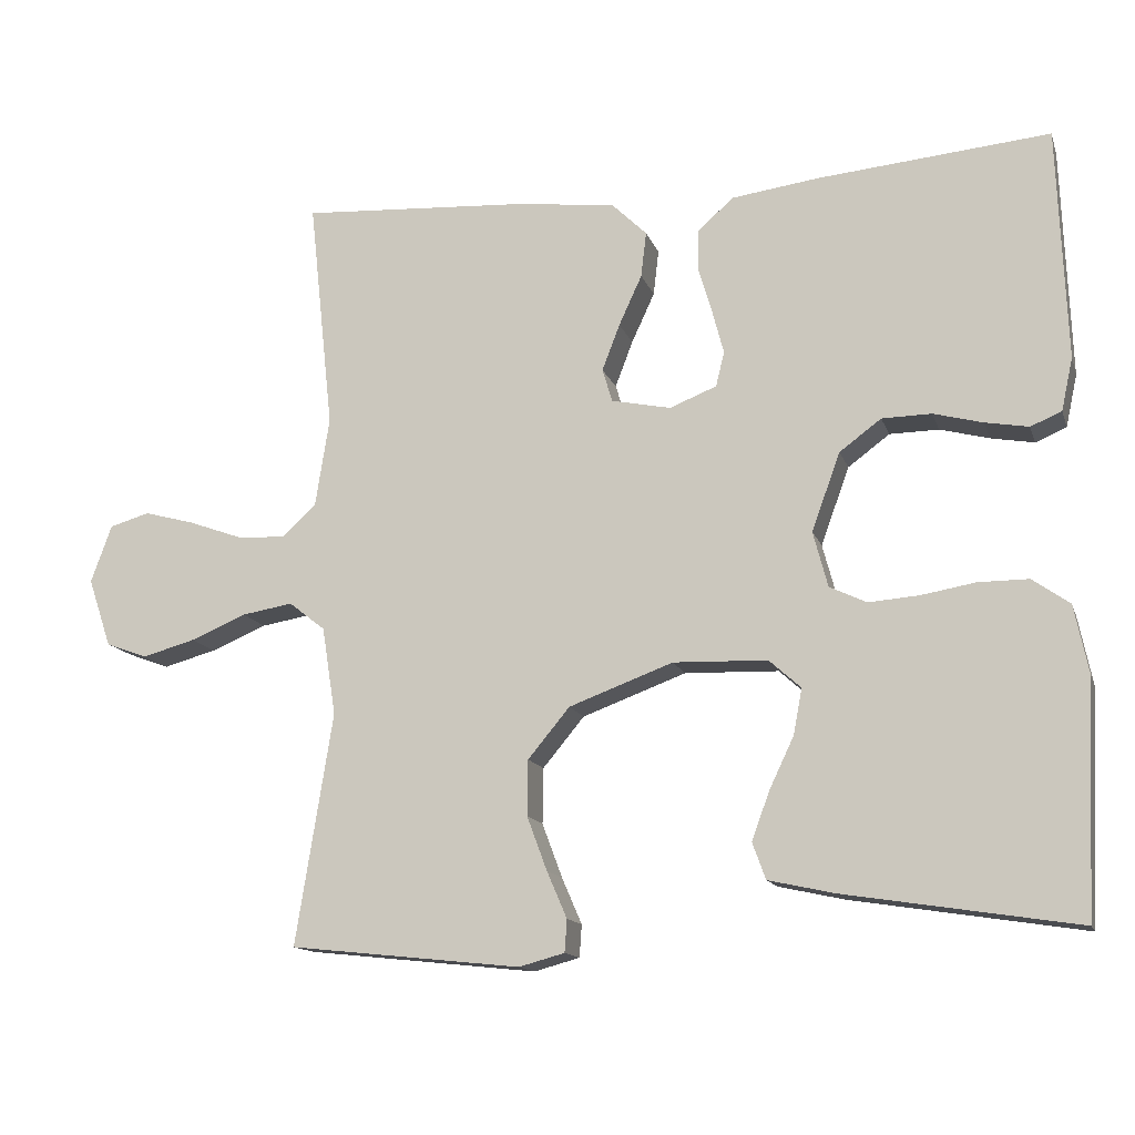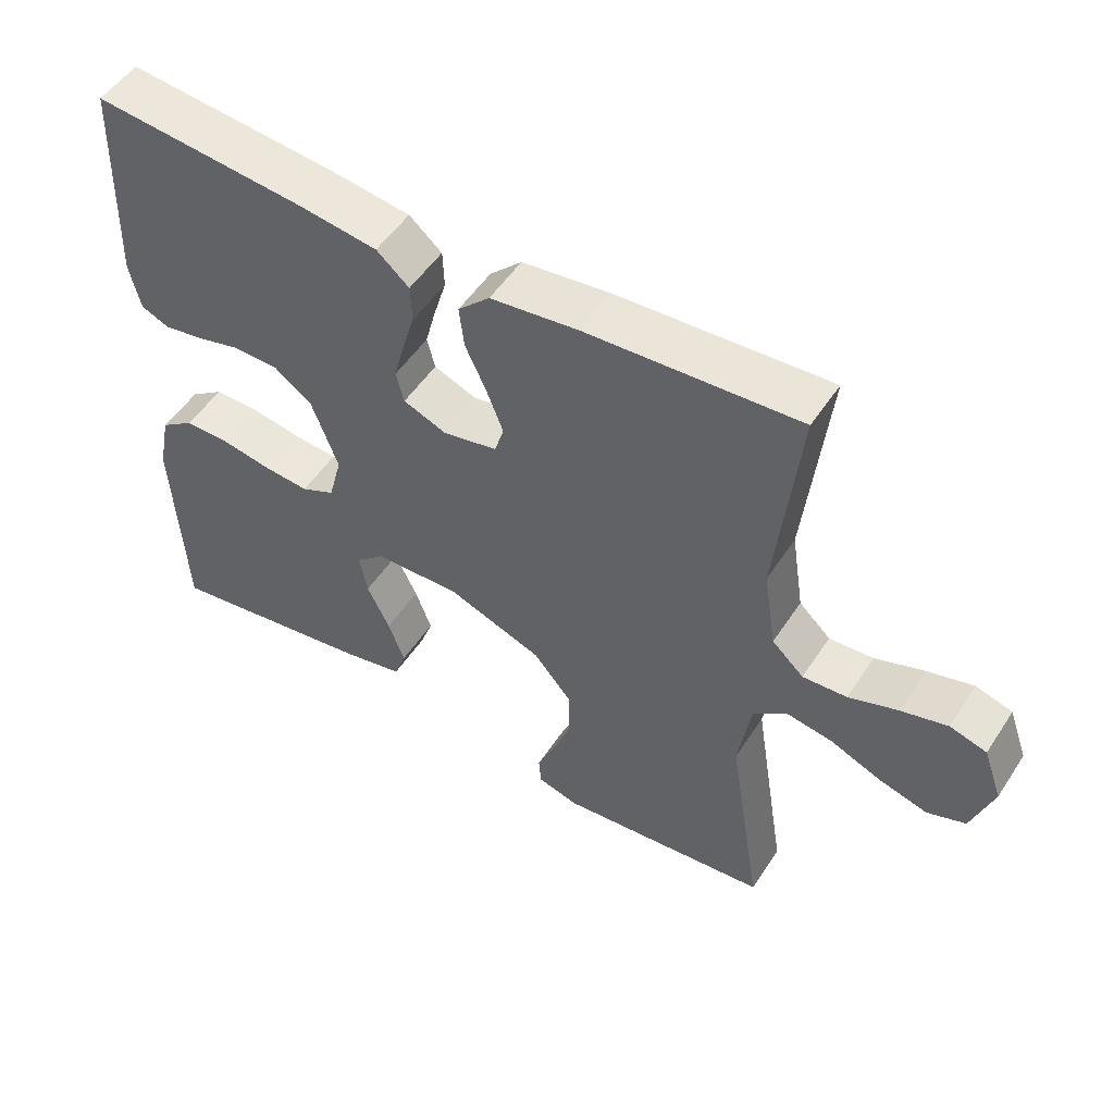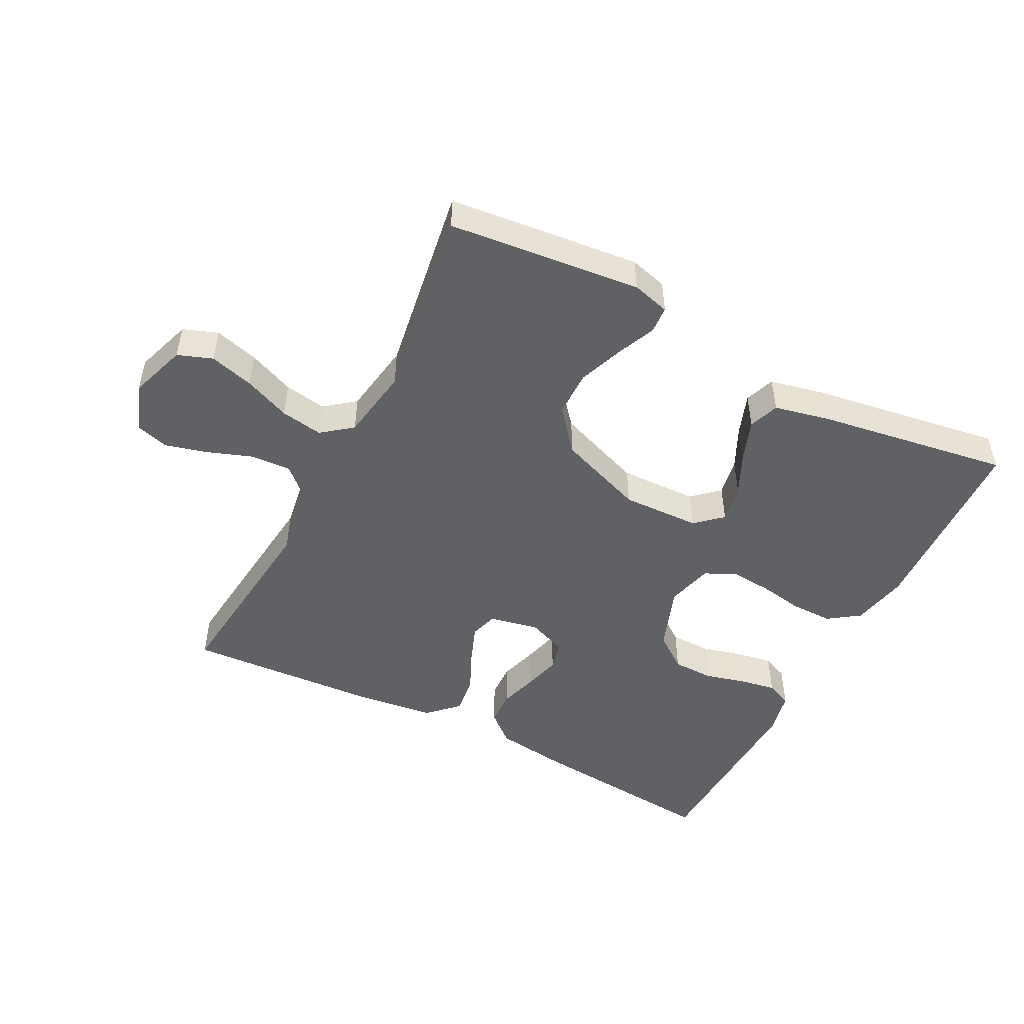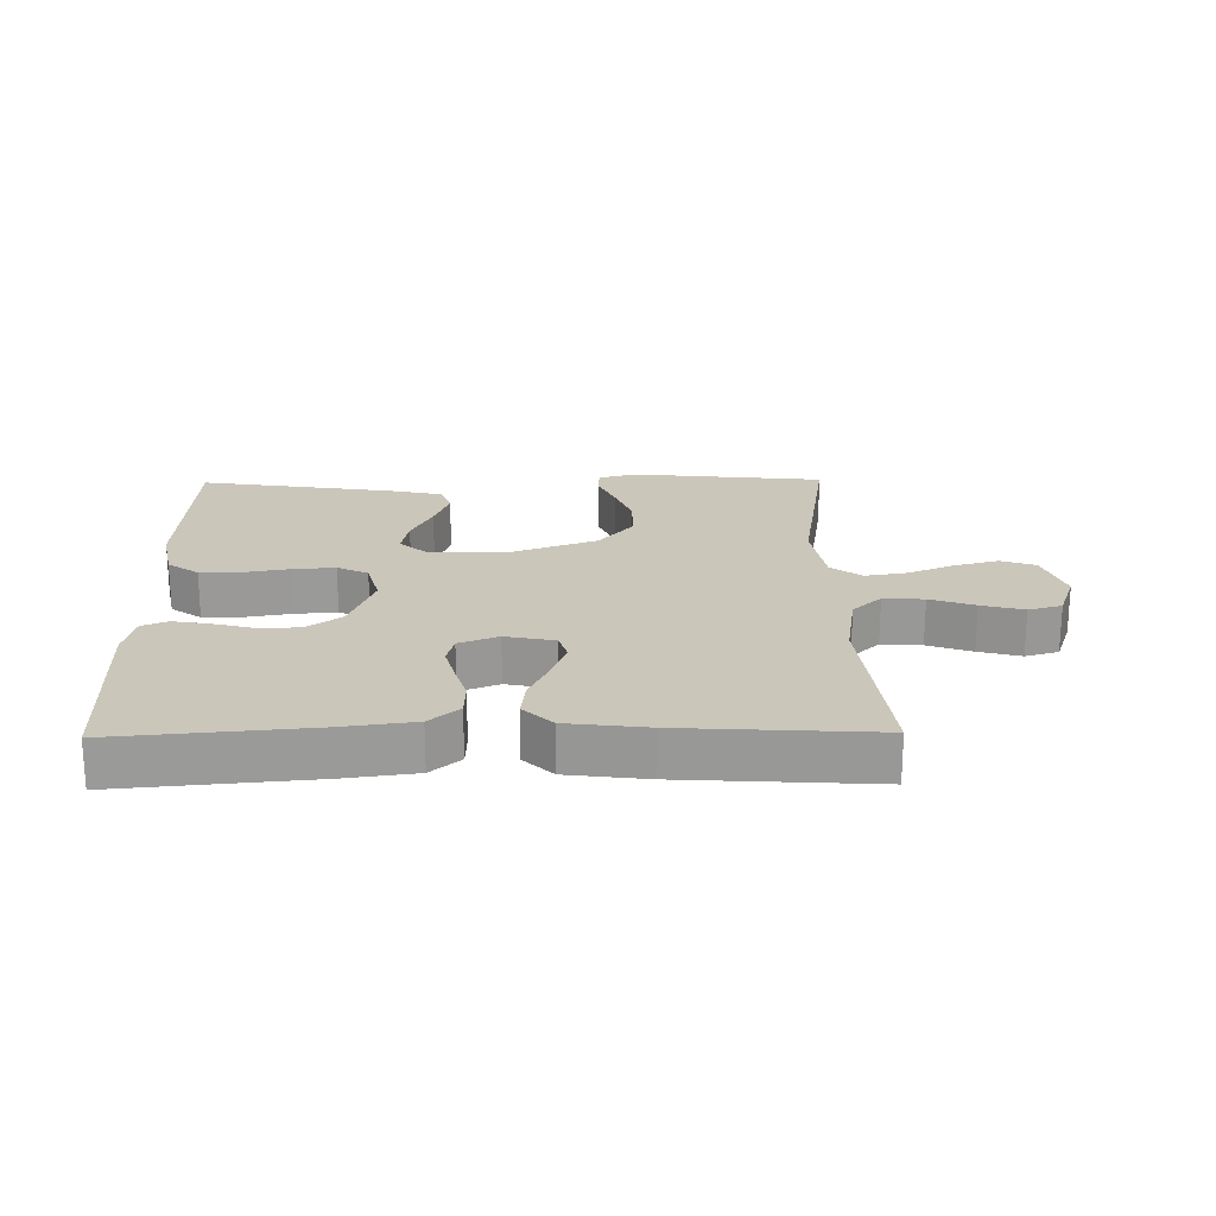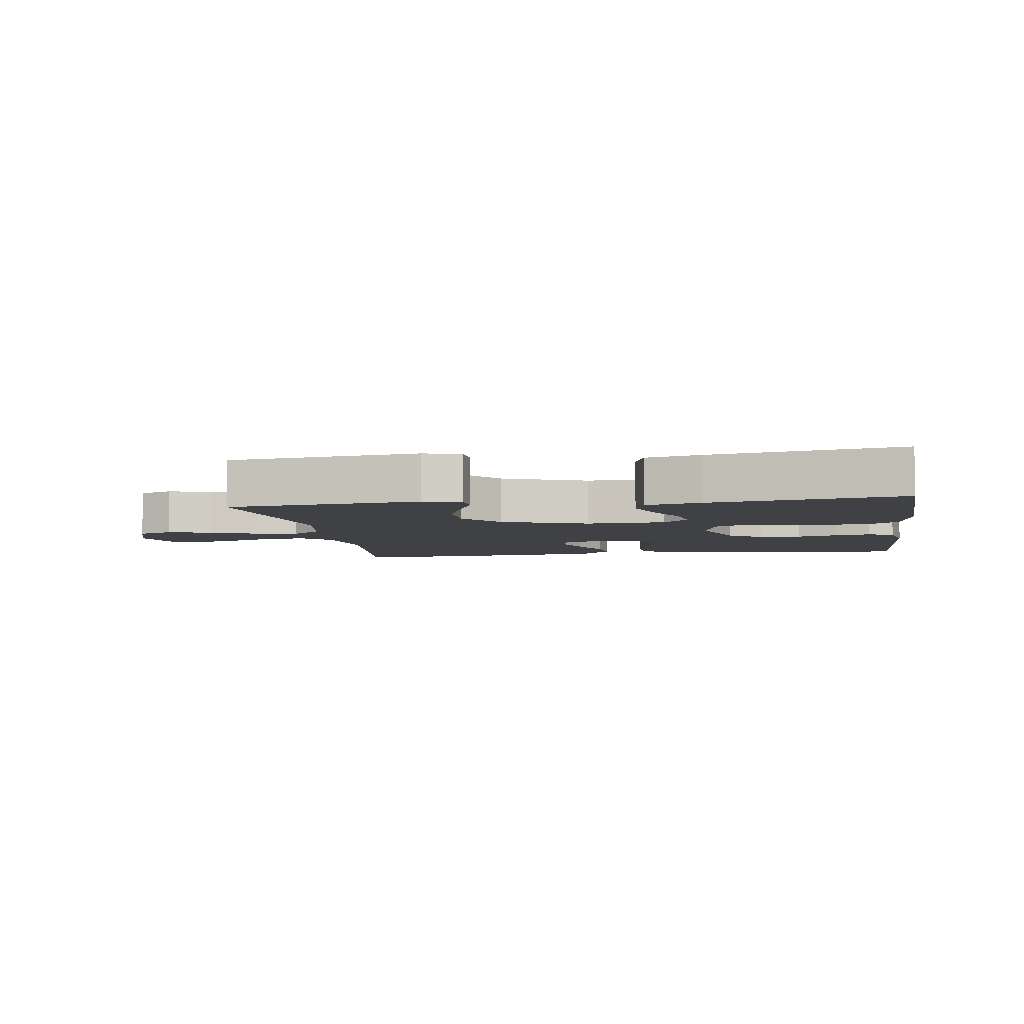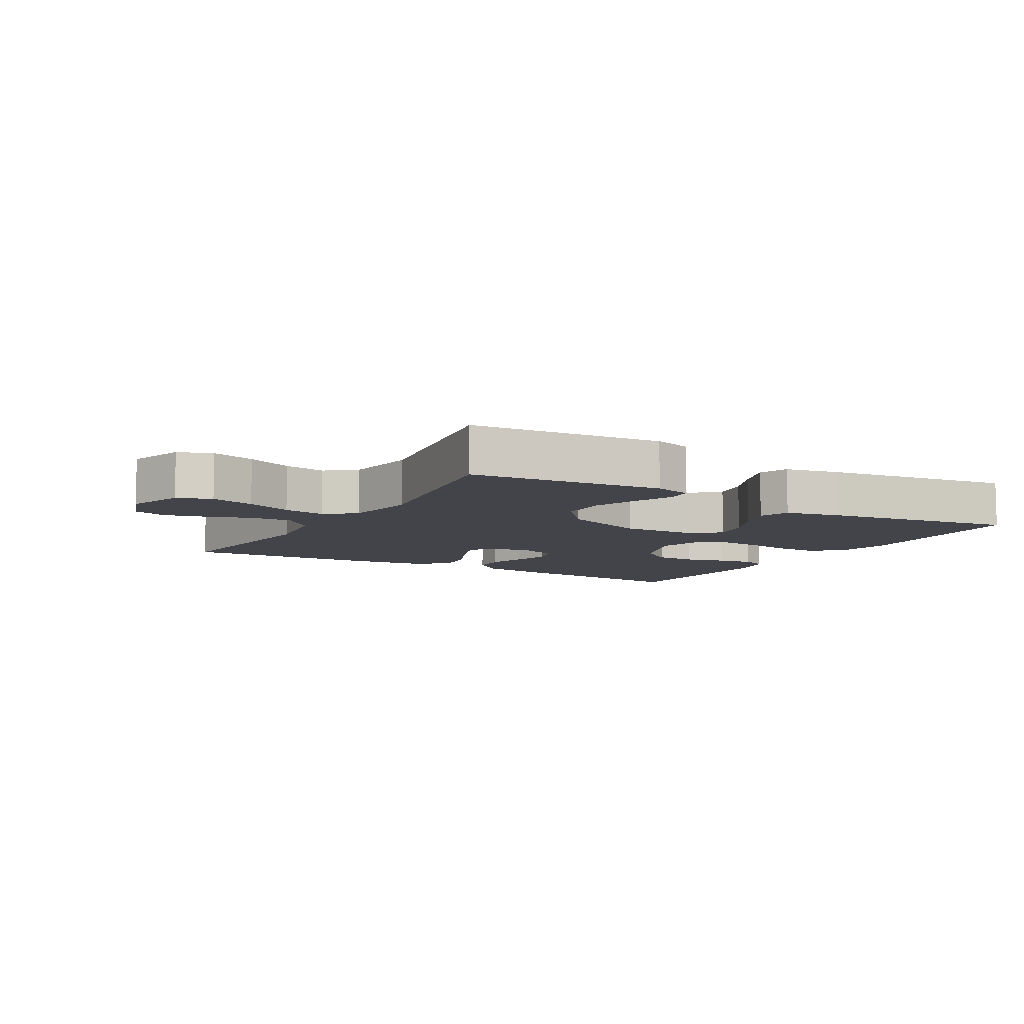
<metadata>
{"format":"obj","ext":"obj","renderer":"f3d","projection":"perspective","resolution":1024,"background":"white","views":[{"elev":-13.9,"azim":-164.5,"up":"+Z"},{"elev":52.0,"azim":32.4,"up":"+Z"},{"elev":-49.3,"azim":152.6,"up":"+Y"},{"elev":21.2,"azim":-0.9,"up":"+Y"},{"elev":-5.7,"azim":-171.2,"up":"+Y"},{"elev":-8.4,"azim":149.6,"up":"+Y"}]}
</metadata>
<code>
v 0.5 0.07 -0.5
v 0.2 0.07 -0.532
v 0.141 0.07 -0.516
v 0.138 0.07 -0.474
v 0.164 0.07 -0.414
v 0.19 0.07 -0.344
v 0.189 0.07 -0.272
v 0.135 0.07 -0.207
v 0 0.07 -0.157
v -0.122 0.07 -0.161
v -0.163 0.07 -0.198
v -0.152 0.07 -0.257
v -0.12 0.07 -0.324
v -0.097 0.07 -0.387
v -0.114 0.07 -0.434
v -0.2 0.07 -0.453
v -0.5 0.07 -0.5
v -0.514 0.07 -0.2
v -0.496 0.07 -0.112
v -0.448 0.07 -0.078
v -0.383 0.07 -0.078
v -0.313 0.07 -0.09
v -0.248 0.07 -0.095
v -0.2 0.07 -0.072
v -0.181 0.07 0
v -0.218 0.07 0.101
v -0.272 0.07 0.141
v -0.336 0.07 0.142
v -0.4 0.07 0.125
v -0.456 0.07 0.115
v -0.496 0.07 0.132
v -0.511 0.07 0.2
v -0.5 0.07 0.5
v -0.2 0.07 0.473
v -0.087 0.07 0.458
v -0.041 0.07 0.418
v -0.039 0.07 0.364
v -0.057 0.07 0.304
v -0.072 0.07 0.247
v -0.061 0.07 0.202
v 0 0.07 0.178
v 0.077 0.07 0.194
v 0.09 0.07 0.237
v 0.067 0.07 0.297
v 0.037 0.07 0.362
v 0.03 0.07 0.421
v 0.075 0.07 0.465
v 0.2 0.07 0.481
v 0.5 0.07 0.5
v 0.468 0.07 0.2
v 0.486 0.07 0.085
v 0.531 0.07 0.043
v 0.594 0.07 0.047
v 0.663 0.07 0.072
v 0.729 0.07 0.09
v 0.781 0.07 0.075
v 0.808 0.07 0
v 0.778 0.07 -0.089
v 0.724 0.07 -0.109
v 0.655 0.07 -0.09
v 0.583 0.07 -0.06
v 0.517 0.07 -0.049
v 0.47 0.07 -0.086
v 0.452 0.07 -0.2
v 0.5 0 -0.5
v 0.2 0 -0.532
v 0.141 0 -0.516
v 0.138 0 -0.474
v 0.164 0 -0.414
v 0.19 0 -0.344
v 0.189 0 -0.272
v 0.135 0 -0.207
v 0 0 -0.157
v -0.122 0 -0.161
v -0.163 0 -0.198
v -0.152 0 -0.257
v -0.12 0 -0.324
v -0.097 0 -0.387
v -0.114 0 -0.434
v -0.2 0 -0.453
v -0.5 0 -0.5
v -0.514 0 -0.2
v -0.496 0 -0.112
v -0.448 0 -0.078
v -0.383 0 -0.078
v -0.313 0 -0.09
v -0.248 0 -0.095
v -0.2 0 -0.072
v -0.181 0 0
v -0.218 0 0.101
v -0.272 0 0.141
v -0.336 0 0.142
v -0.4 0 0.125
v -0.456 0 0.115
v -0.496 0 0.132
v -0.511 0 0.2
v -0.5 0 0.5
v -0.2 0 0.473
v -0.087 0 0.458
v -0.041 0 0.418
v -0.039 0 0.364
v -0.057 0 0.304
v -0.072 0 0.247
v -0.061 0 0.202
v 0 0 0.178
v 0.077 0 0.194
v 0.09 0 0.237
v 0.067 0 0.297
v 0.037 0 0.362
v 0.03 0 0.421
v 0.075 0 0.465
v 0.2 0 0.481
v 0.5 0 0.5
v 0.468 0 0.2
v 0.486 0 0.085
v 0.531 0 0.043
v 0.594 0 0.047
v 0.663 0 0.072
v 0.729 0 0.09
v 0.781 0 0.075
v 0.808 0 0
v 0.778 0 -0.089
v 0.724 0 -0.109
v 0.655 0 -0.09
v 0.583 0 -0.06
v 0.517 0 -0.049
v 0.47 0 -0.086
v 0.452 0 -0.2
f 59 60 61
f 58 59 61
f 57 58 61
f 56 57 61
f 55 56 61
f 54 55 61
f 53 54 61
f 52 53 61 62
f 51 52 62 63
f 48 49 50
f 47 48 50
f 46 47 50
f 45 46 50
f 44 45 50
f 51 63 64
f 50 51 64
f 44 50 64
f 43 44 64
f 36 37 38
f 35 36 38
f 34 35 38
f 33 34 38
f 32 33 38
f 31 32 38
f 30 31 38
f 29 30 38
f 28 29 38
f 27 28 38 39
f 26 27 39 40
f 20 21 22
f 19 20 22
f 18 19 22
f 17 18 22
f 16 17 22
f 15 16 22
f 14 15 22
f 13 14 22
f 12 13 22
f 11 12 22 23
f 10 11 23 24
f 3 4 5
f 2 3 5
f 1 2 5
f 64 1 5
f 64 5 6
f 42 43 64
f 41 42 64
f 40 41 64
f 26 40 64
f 25 26 64
f 9 10 24 25
f 8 9 25 64
f 7 8 64
f 6 7 64
f 125 124 123
f 125 123 122
f 125 122 121
f 125 121 120
f 125 120 119
f 125 119 118
f 125 118 117
f 126 125 117 116
f 127 126 116 115
f 114 113 112
f 114 112 111
f 114 111 110
f 114 110 109
f 114 109 108
f 128 127 115
f 128 115 114
f 128 114 108
f 128 108 107
f 102 101 100
f 102 100 99
f 102 99 98
f 102 98 97
f 102 97 96
f 102 96 95
f 102 95 94
f 102 94 93
f 102 93 92
f 103 102 92 91
f 104 103 91 90
f 86 85 84
f 86 84 83
f 86 83 82
f 86 82 81
f 86 81 80
f 86 80 79
f 86 79 78
f 86 78 77
f 86 77 76
f 87 86 76 75
f 88 87 75 74
f 69 68 67
f 69 67 66
f 69 66 65
f 69 65 128
f 70 69 128
f 128 107 106
f 128 106 105
f 128 105 104
f 128 104 90
f 128 90 89
f 89 88 74 73
f 128 89 73 72
f 128 72 71
f 128 71 70
f 1 65 66 2
f 2 66 67 3
f 3 67 68 4
f 4 68 69 5
f 5 69 70 6
f 6 70 71 7
f 7 71 72 8
f 8 72 73 9
f 9 73 74 10
f 10 74 75 11
f 11 75 76 12
f 12 76 77 13
f 13 77 78 14
f 14 78 79 15
f 15 79 80 16
f 16 80 81 17
f 17 81 82 18
f 18 82 83 19
f 19 83 84 20
f 20 84 85 21
f 21 85 86 22
f 22 86 87 23
f 23 87 88 24
f 24 88 89 25
f 25 89 90 26
f 26 90 91 27
f 27 91 92 28
f 28 92 93 29
f 29 93 94 30
f 30 94 95 31
f 31 95 96 32
f 32 96 97 33
f 33 97 98 34
f 34 98 99 35
f 35 99 100 36
f 36 100 101 37
f 37 101 102 38
f 38 102 103 39
f 39 103 104 40
f 40 104 105 41
f 41 105 106 42
f 42 106 107 43
f 43 107 108 44
f 44 108 109 45
f 45 109 110 46
f 46 110 111 47
f 47 111 112 48
f 48 112 113 49
f 49 113 114 50
f 50 114 115 51
f 51 115 116 52
f 52 116 117 53
f 53 117 118 54
f 54 118 119 55
f 55 119 120 56
f 56 120 121 57
f 57 121 122 58
f 58 122 123 59
f 59 123 124 60
f 60 124 125 61
f 61 125 126 62
f 62 126 127 63
f 63 127 128 64
f 64 128 65 1

</code>
